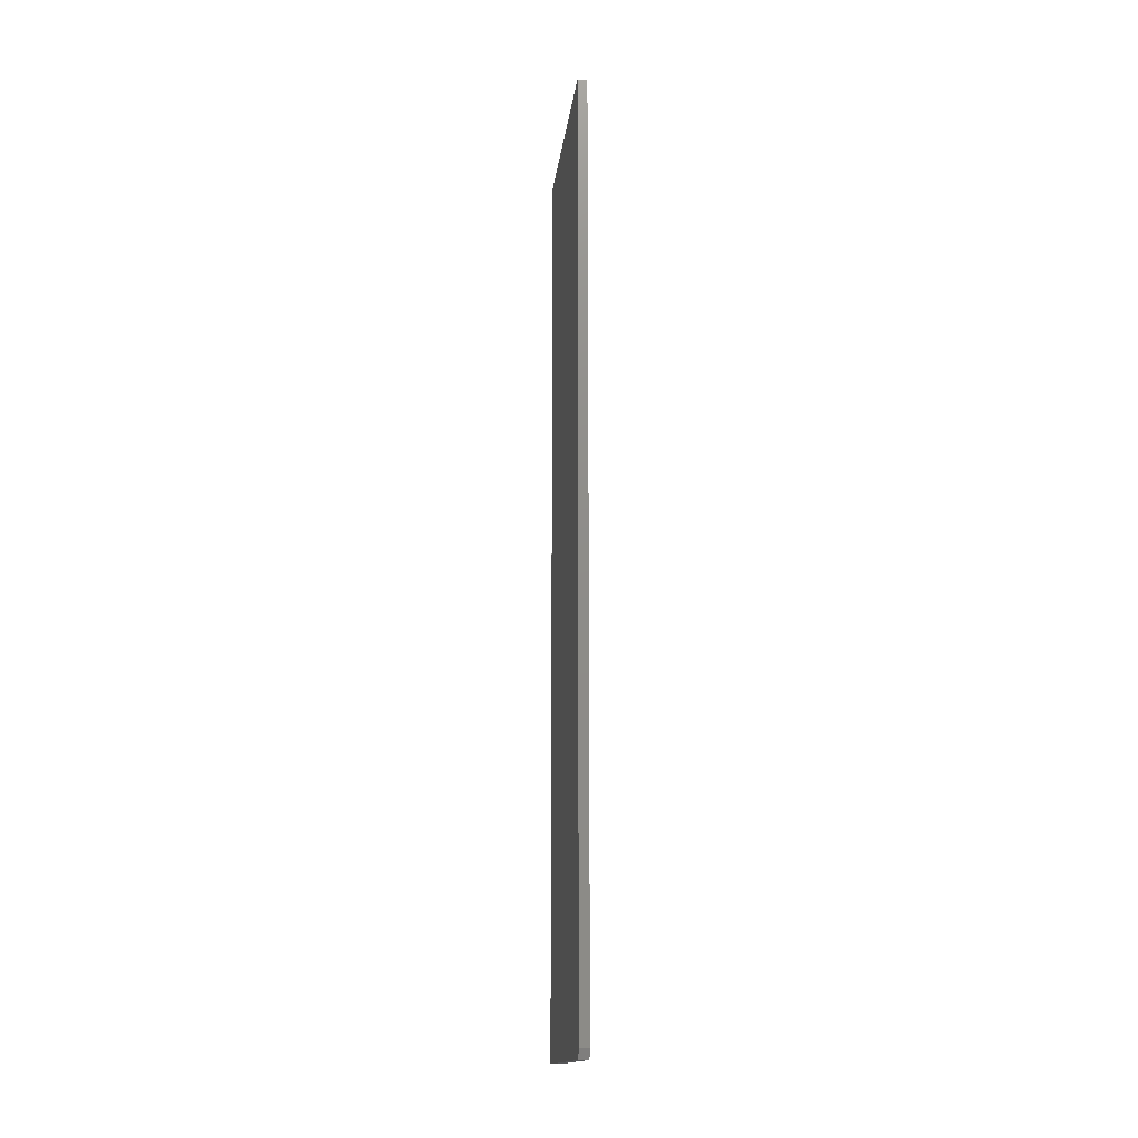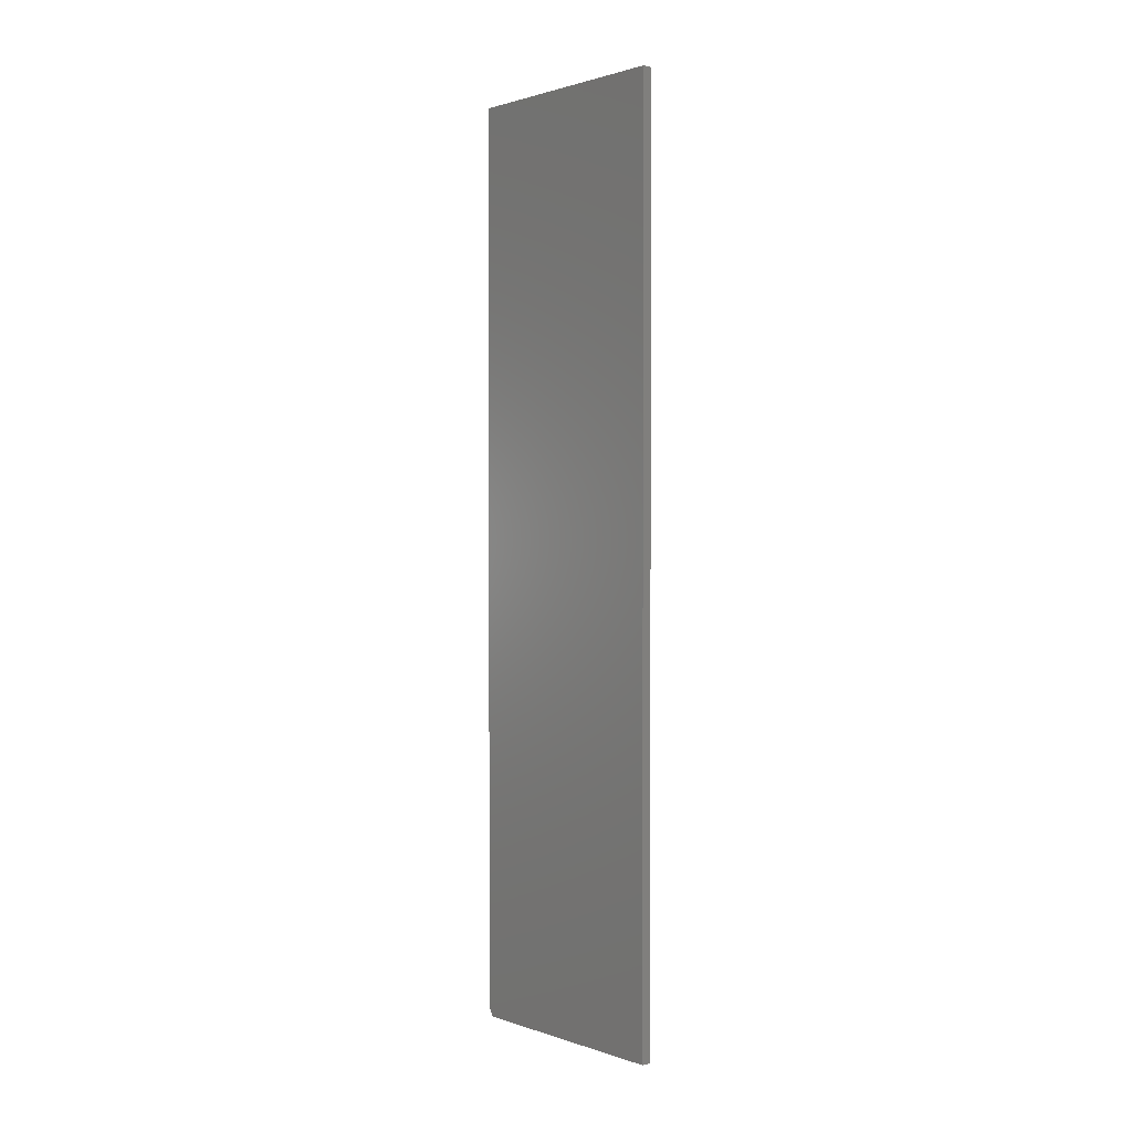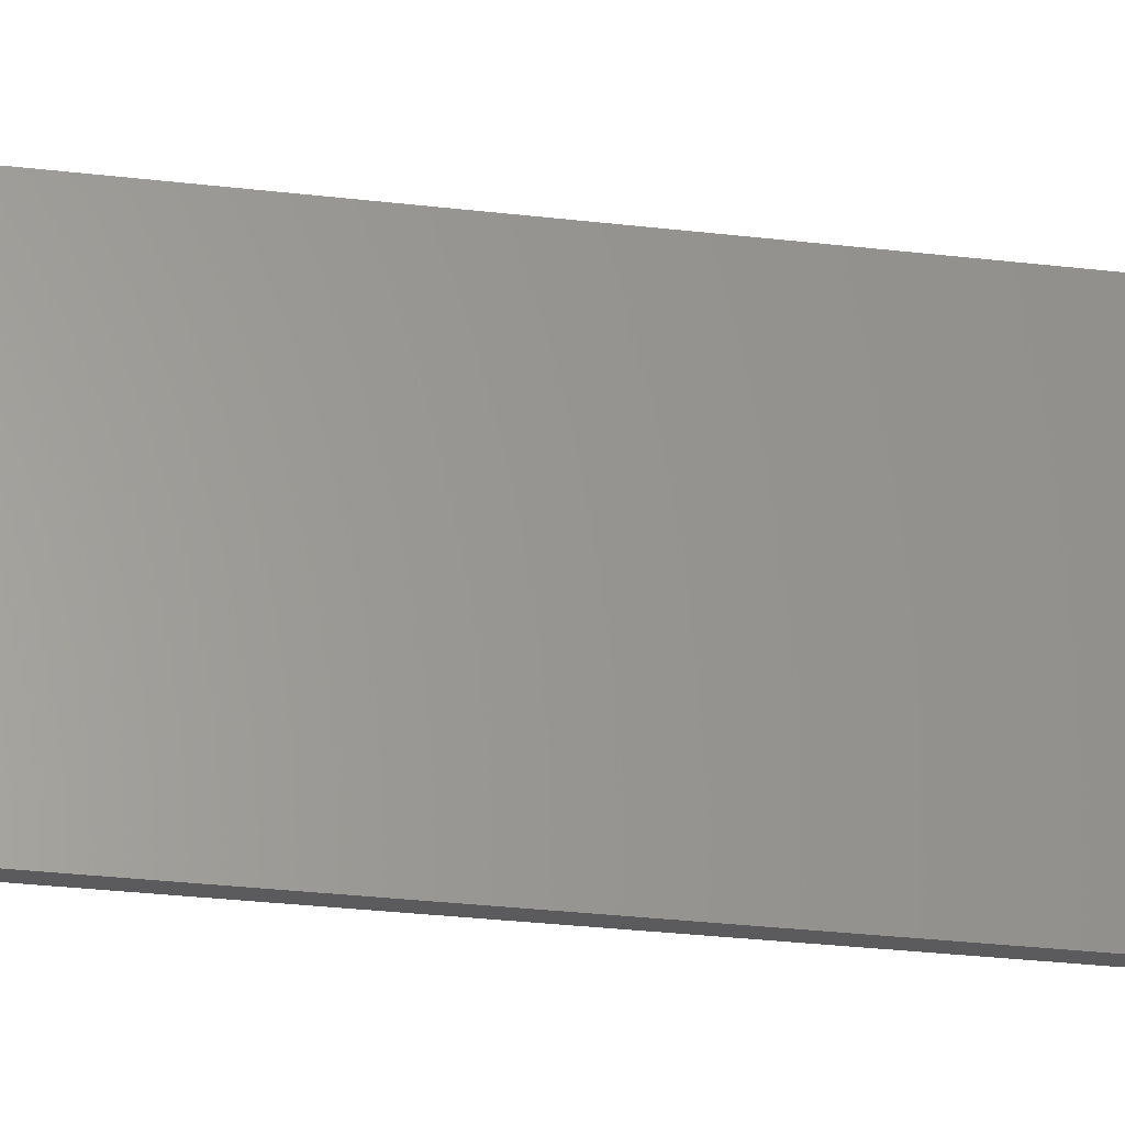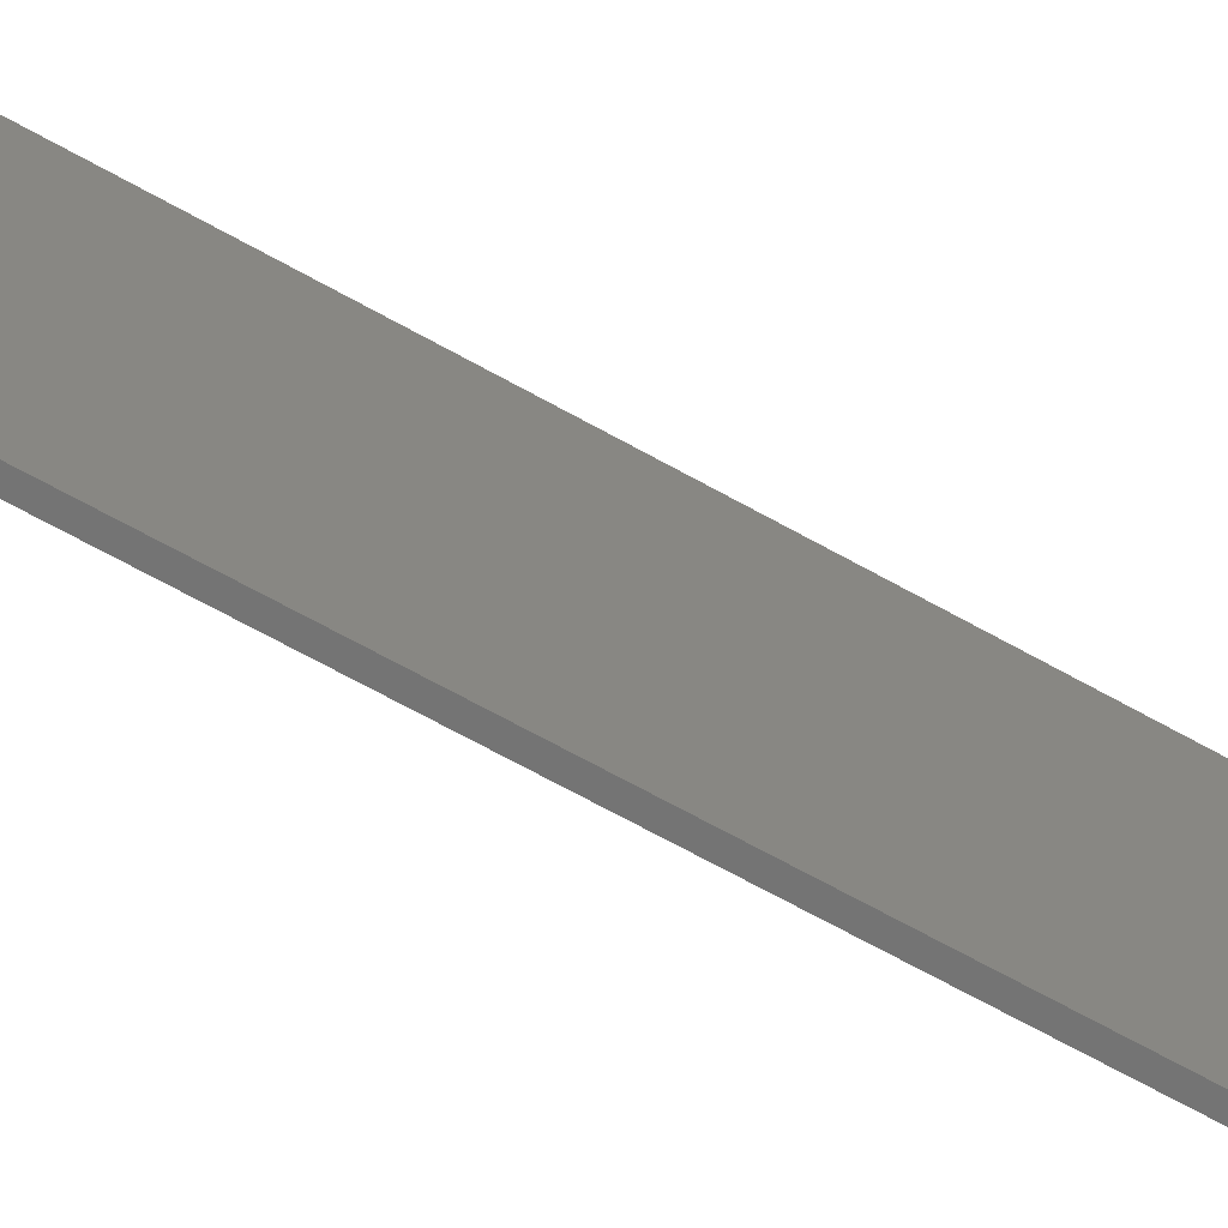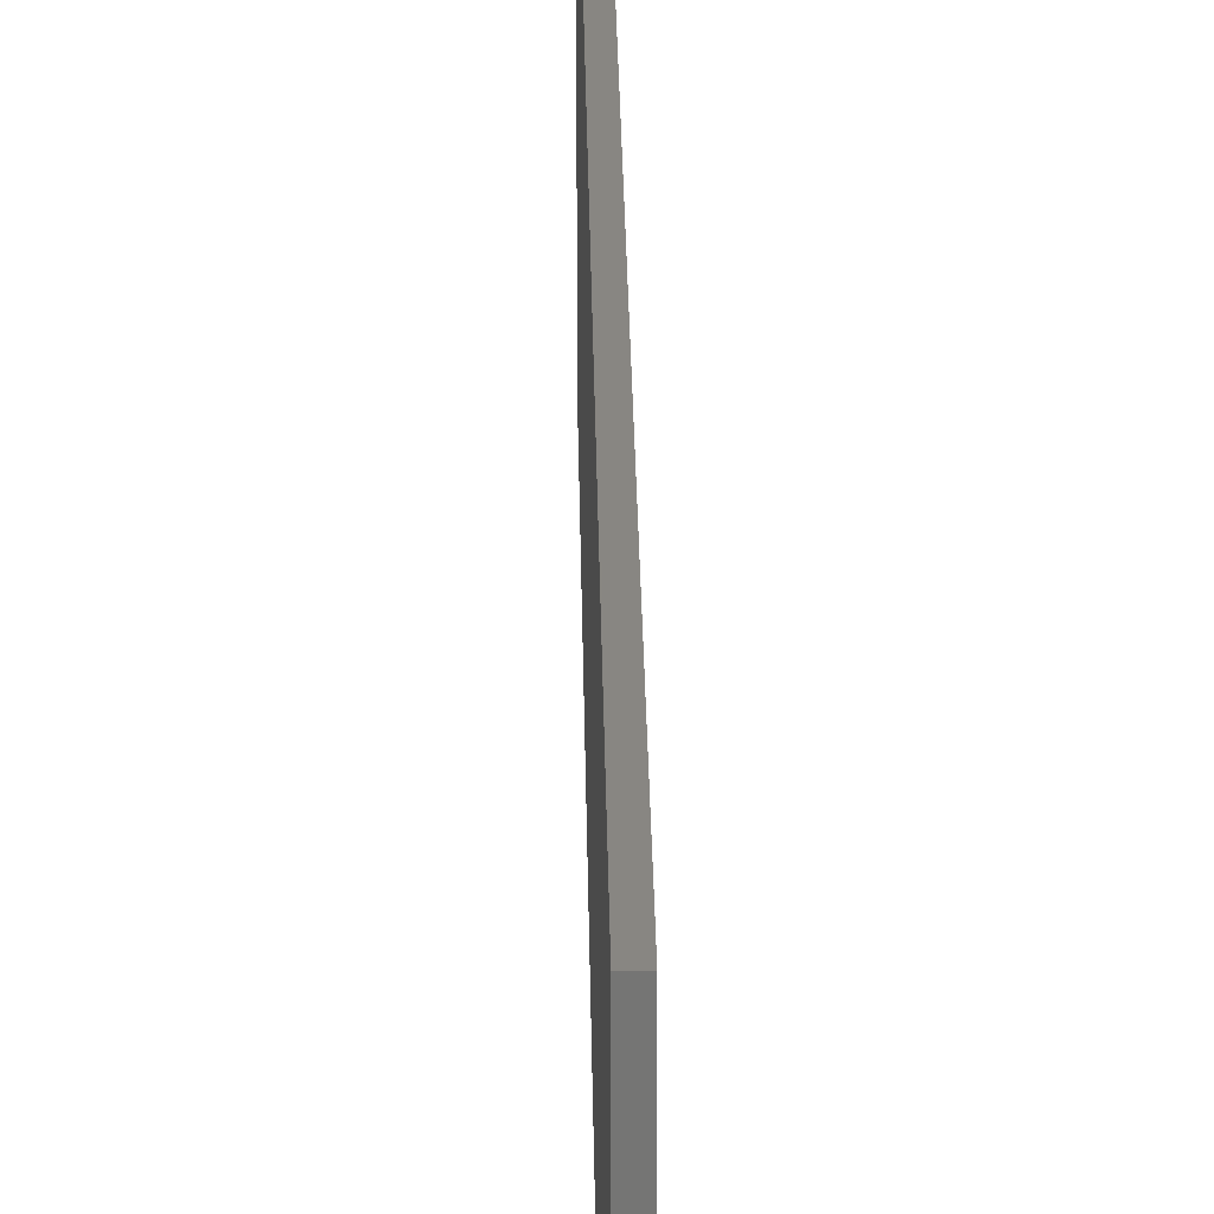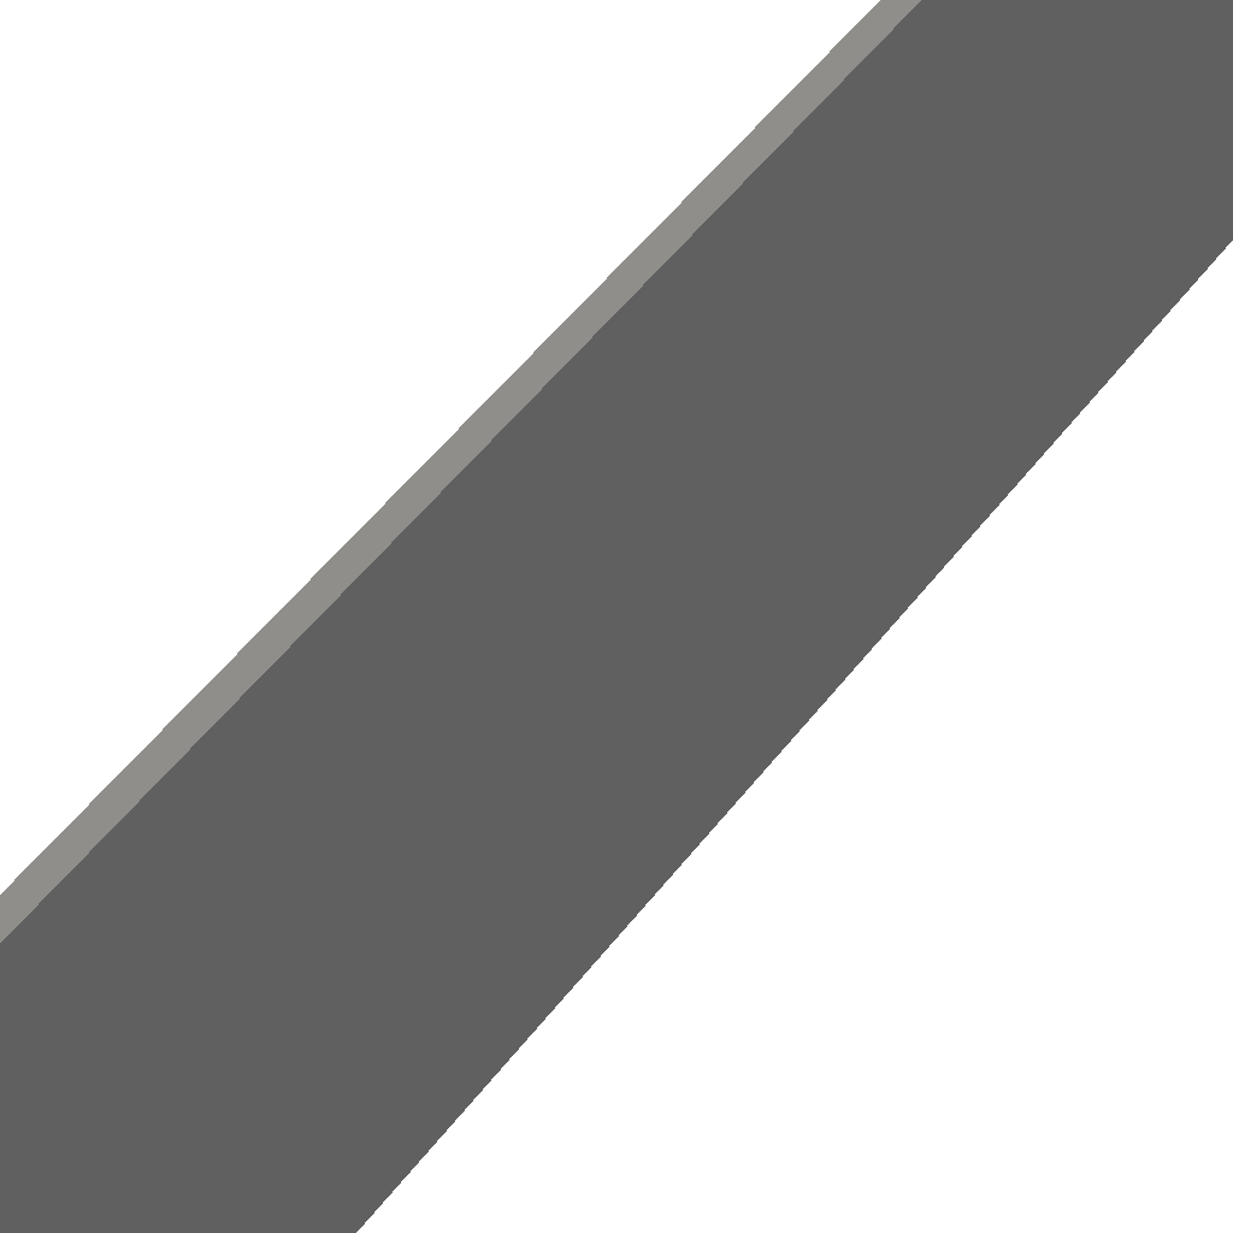
<metadata>
{"format":"stl","ext":"stl","renderer":"f3d","projection":"perspective","resolution":1024,"background":"white","views":[{"elev":-15.4,"azim":173.6,"up":"+Z"},{"elev":1.2,"azim":-39.8,"up":"+Z"},{"elev":-27.0,"azim":79.3,"up":"+Y"},{"elev":-66.4,"azim":-119.5,"up":"+Y"},{"elev":23.3,"azim":-0.7,"up":"+Y"},{"elev":42.7,"azim":32.2,"up":"+Y"}]}
</metadata>
<code>
# stl→obj: 10 verts, 16 faces
v 0.01562 0.1914 0.75
v 0.01562 -0.1875 0.75
v 0.01562 0.1914 -0.7344
v 0.01562 -0.1875 -0.75
v 0.01562 0.1836 -0.75
v 2.523e-33 0.1836 -0.75
v 0 -0.1875 -0.75
v -1.735e-18 0.1914 -0.7344
v -1.665e-16 -0.1875 0.75
v -1.665e-16 0.1914 0.75
f 1 2 3
f 3 2 4
f 3 4 5
f 6 7 8
f 8 7 9
f 8 9 10
f 3 8 1
f 1 8 10
f 4 7 5
f 5 7 6
f 5 6 3
f 3 6 8
f 2 9 4
f 4 9 7
f 1 10 2
f 2 10 9

</code>
